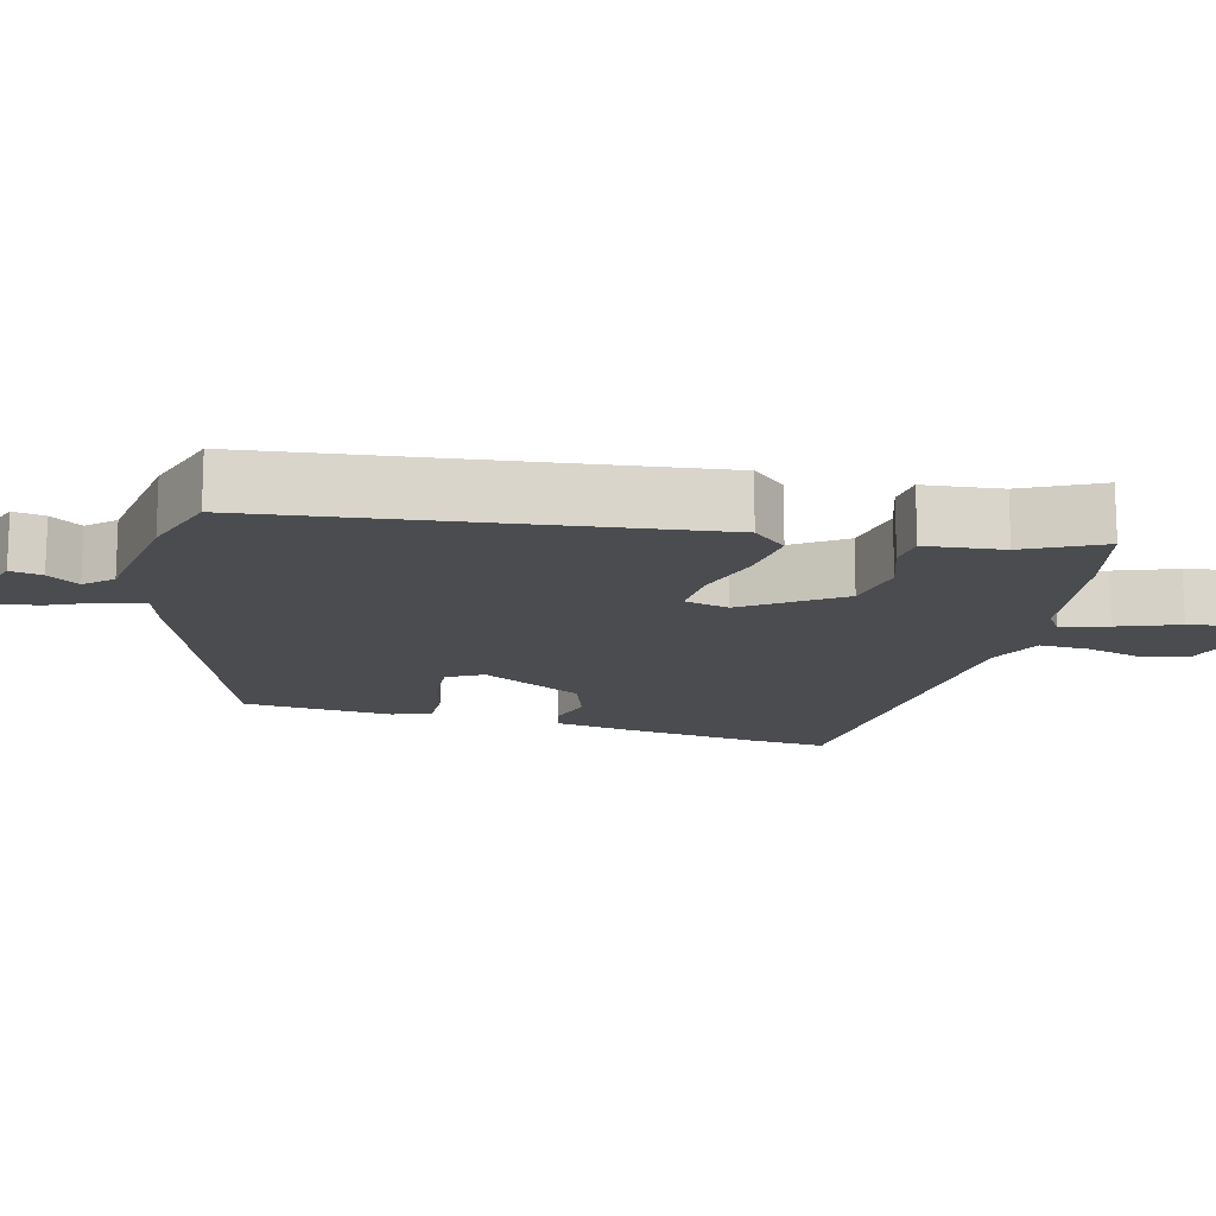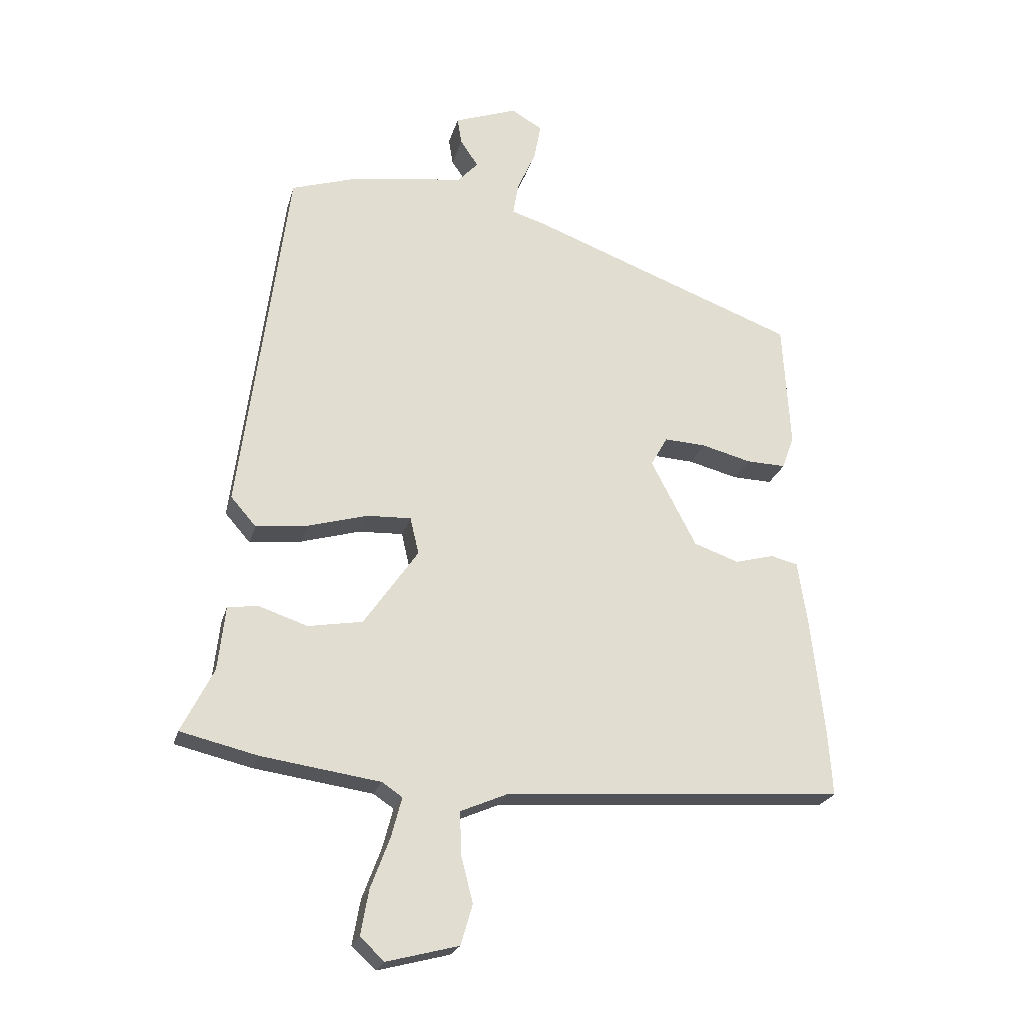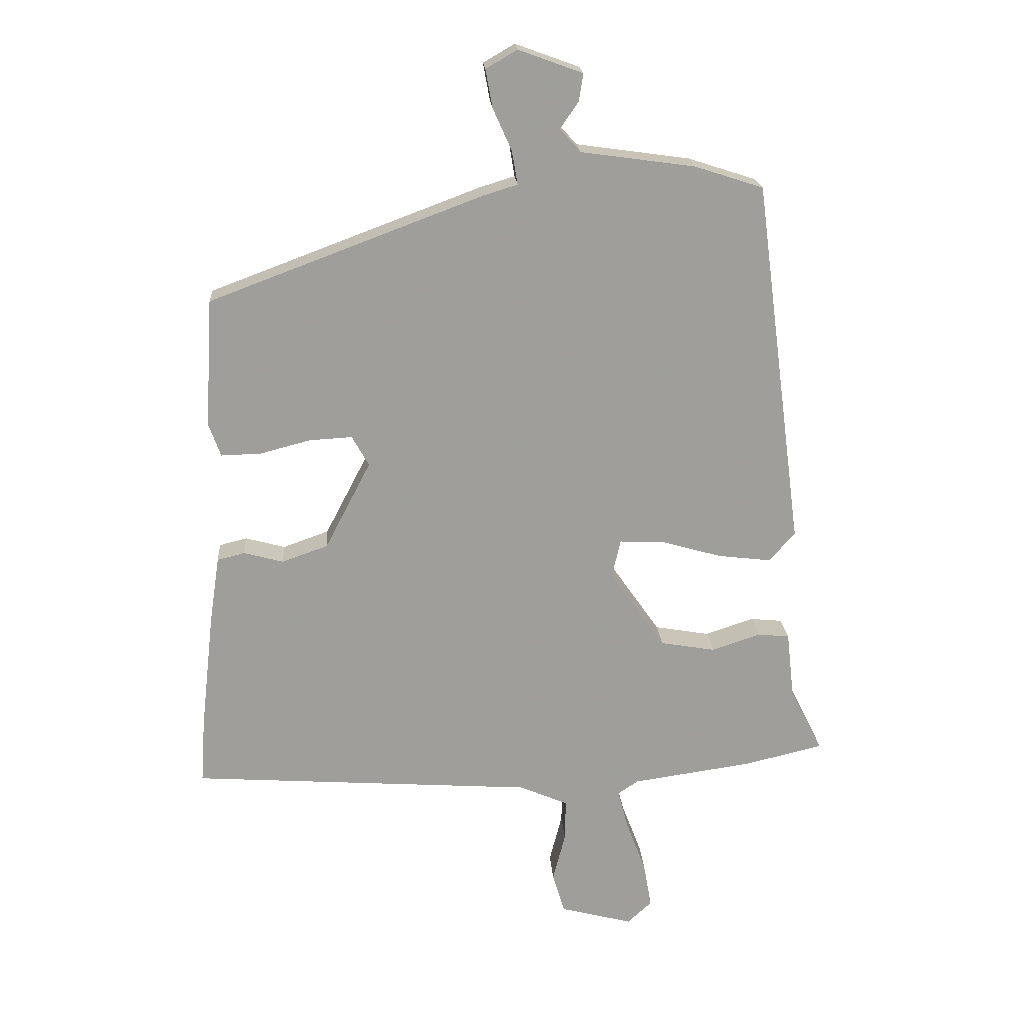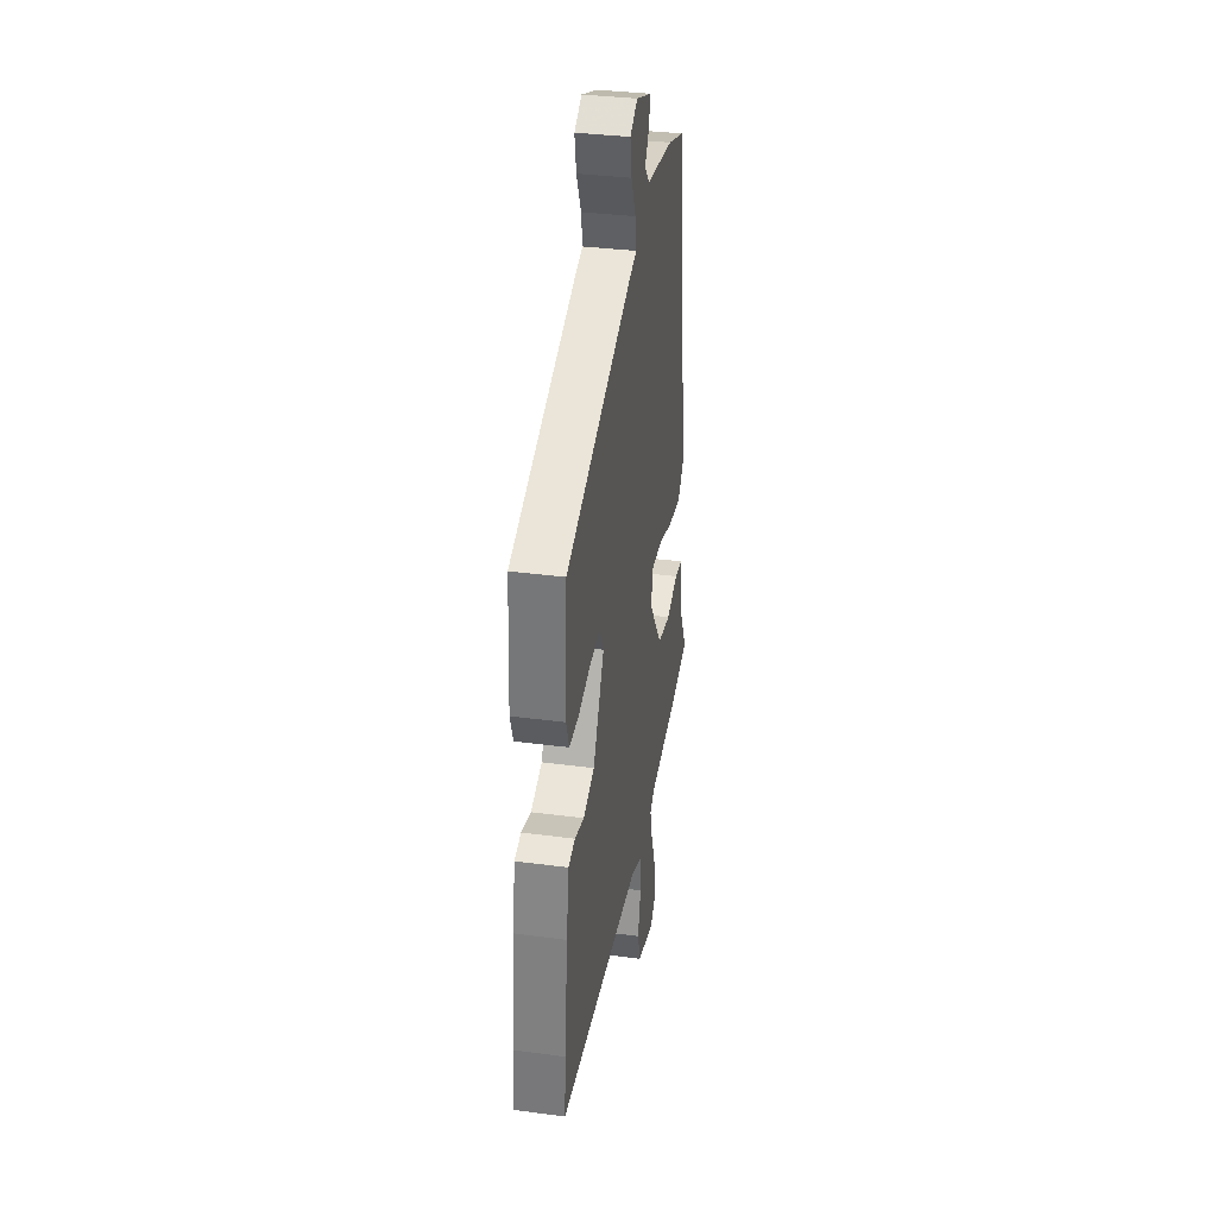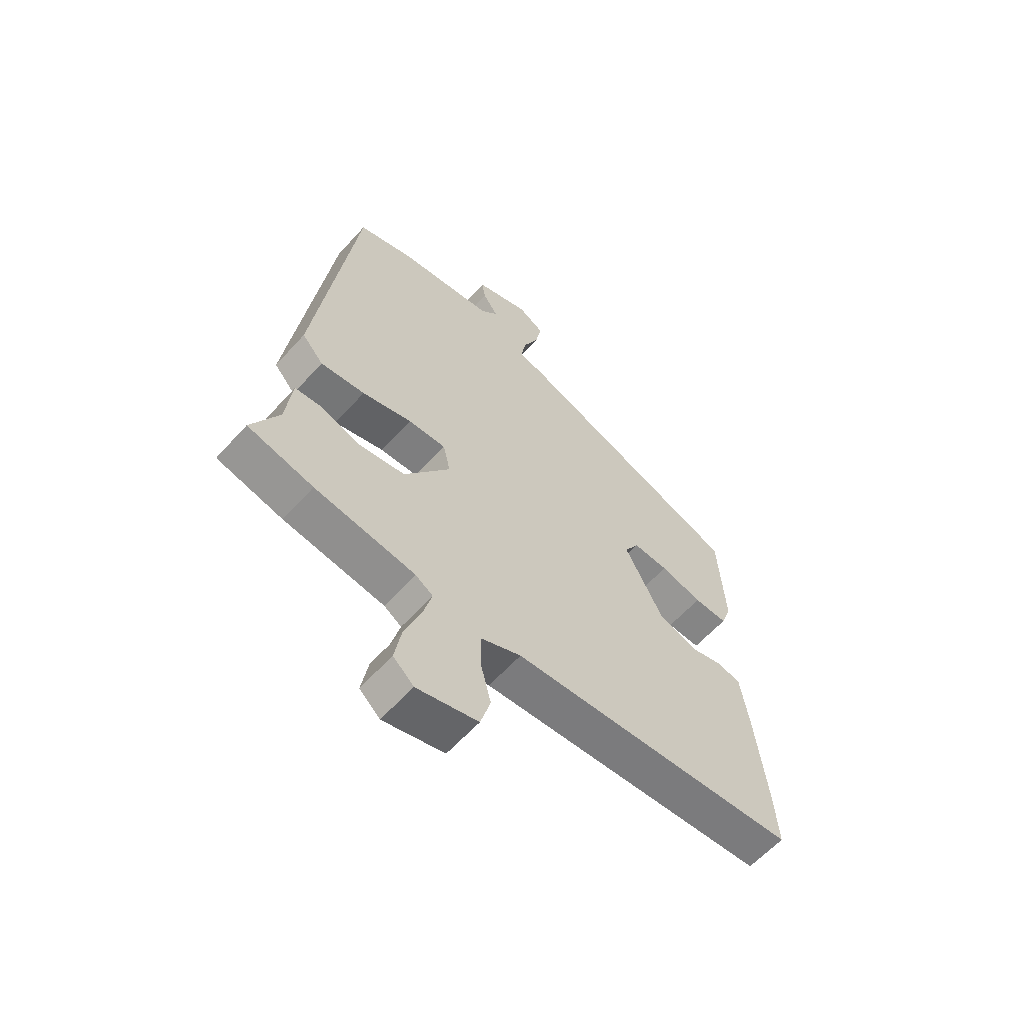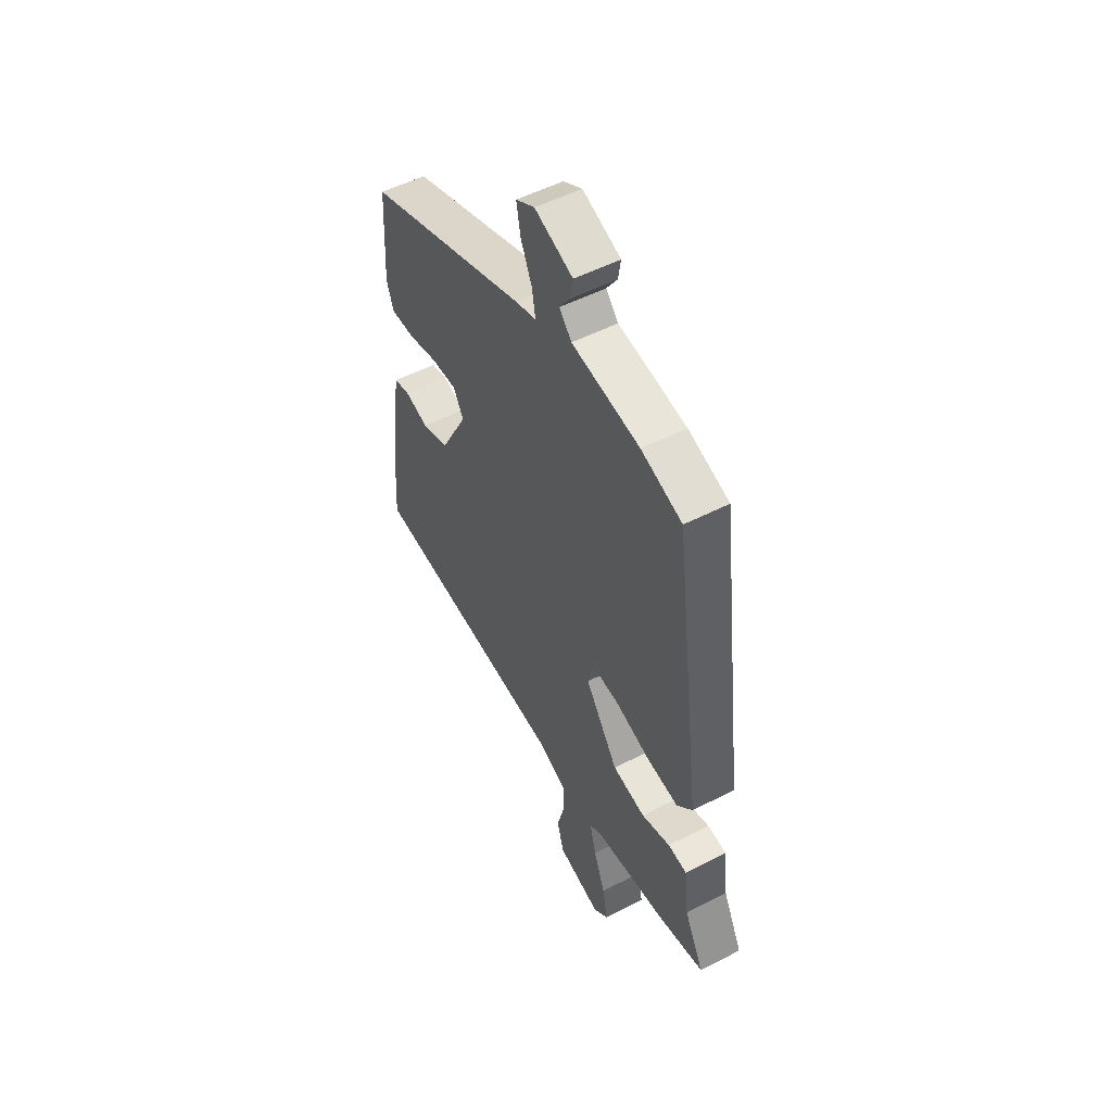
<metadata>
{"format":"obj","ext":"obj","renderer":"f3d","projection":"perspective","resolution":1024,"background":"white","views":[{"elev":-14.9,"azim":75.0,"up":"+Y"},{"elev":-22.9,"azim":165.8,"up":"+Z"},{"elev":19.6,"azim":-3.8,"up":"+Z"},{"elev":34.7,"azim":-80.0,"up":"+Z"},{"elev":-60.8,"azim":138.2,"up":"+Z"},{"elev":53.0,"azim":61.2,"up":"+Z"}]}
</metadata>
<code>
v -0.501 0.07 -0.511
v -0.494 0.07 -0.407
v -0.473 0.07 -0.22
v -0.457 0.07 -0.112
v -0.413 0.07 -0.101
v -0.35 0.07 -0.118
v -0.277 0.07 -0.092
v -0.204 0.07 0.048
v -0.231 0.07 0.096
v -0.299 0.07 0.092
v -0.379 0.07 0.071
v -0.443 0.07 0.069
v -0.462 0.07 0.122
v -0.45 0.07 0.326
v -0.016 0.07 0.489
v 0.039 0.07 0.506
v 0.03 0.07 0.559
v 0 0.07 0.626
v -0.011 0.07 0.686
v 0.039 0.07 0.715
v 0.141 0.07 0.678
v 0.134 0.07 0.635
v 0.105 0.07 0.592
v 0.138 0.07 0.556
v 0.319 0.07 0.531
v 0.428 0.07 0.496
v 0.505 0.07 -0.089
v 0.464 0.07 -0.136
v 0.379 0.07 -0.126
v 0.284 0.07 -0.099
v 0.212 0.07 -0.096
v 0.198 0.07 -0.156
v 0.286 0.07 -0.282
v 0.374 0.07 -0.297
v 0.451 0.07 -0.271
v 0.502 0.07 -0.276
v 0.514 0.07 -0.381
v 0.566 0.07 -0.484
v 0.441 0.07 -0.514
v 0.249 0.07 -0.542
v 0.216 0.07 -0.564
v 0.233 0.07 -0.628
v 0.264 0.07 -0.71
v 0.277 0.07 -0.783
v 0.238 0.07 -0.819
v 0.122 0.07 -0.789
v 0.103 0.07 -0.724
v 0.123 0.07 -0.646
v 0.124 0.07 -0.58
v 0.047 0.07 -0.547
v -0.501 0 -0.511
v -0.494 0 -0.407
v -0.473 0 -0.22
v -0.457 0 -0.112
v -0.413 0 -0.101
v -0.35 0 -0.118
v -0.277 0 -0.092
v -0.204 0 0.048
v -0.231 0 0.096
v -0.299 0 0.092
v -0.379 0 0.071
v -0.443 0 0.069
v -0.462 0 0.122
v -0.45 0 0.326
v -0.016 0 0.489
v 0.039 0 0.506
v 0.03 0 0.559
v 0 0 0.626
v -0.011 0 0.686
v 0.039 0 0.715
v 0.141 0 0.678
v 0.134 0 0.635
v 0.105 0 0.592
v 0.138 0 0.556
v 0.319 0 0.531
v 0.428 0 0.496
v 0.505 0 -0.089
v 0.464 0 -0.136
v 0.379 0 -0.126
v 0.284 0 -0.099
v 0.212 0 -0.096
v 0.198 0 -0.156
v 0.286 0 -0.282
v 0.374 0 -0.297
v 0.451 0 -0.271
v 0.502 0 -0.276
v 0.514 0 -0.381
v 0.566 0 -0.484
v 0.441 0 -0.514
v 0.249 0 -0.542
v 0.216 0 -0.564
v 0.233 0 -0.628
v 0.264 0 -0.71
v 0.277 0 -0.783
v 0.238 0 -0.819
v 0.122 0 -0.789
v 0.103 0 -0.724
v 0.123 0 -0.646
v 0.124 0 -0.58
v 0.047 0 -0.547
f 46 47 48
f 45 46 48
f 44 45 48
f 43 44 48
f 42 43 48
f 41 42 48 49
f 40 41 49 50
f 4 5 6
f 3 4 6
f 2 3 6
f 1 2 6
f 50 1 6
f 40 50 6
f 39 40 6
f 38 39 6
f 37 38 6
f 34 35 36 37
f 28 29 30
f 27 28 30
f 26 27 30
f 25 26 30
f 24 25 30
f 23 24 30 31
f 21 22 23
f 20 21 23
f 19 20 23
f 18 19 23
f 17 18 23
f 23 31 32
f 17 23 32
f 16 17 32
f 14 15 16
f 13 14 16
f 12 13 16
f 11 12 16
f 10 11 16
f 9 10 16
f 8 9 16 32
f 37 6 7
f 33 34 37
f 33 37 7
f 7 8 32 33
f 98 97 96
f 98 96 95
f 98 95 94
f 98 94 93
f 98 93 92
f 99 98 92 91
f 100 99 91 90
f 56 55 54
f 56 54 53
f 56 53 52
f 56 52 51
f 56 51 100
f 56 100 90
f 56 90 89
f 56 89 88
f 56 88 87
f 87 86 85 84
f 80 79 78
f 80 78 77
f 80 77 76
f 80 76 75
f 80 75 74
f 81 80 74 73
f 73 72 71
f 73 71 70
f 73 70 69
f 73 69 68
f 73 68 67
f 82 81 73
f 82 73 67
f 82 67 66
f 66 65 64
f 66 64 63
f 66 63 62
f 66 62 61
f 66 61 60
f 66 60 59
f 82 66 59 58
f 57 56 87
f 87 84 83
f 57 87 83
f 83 82 58 57
f 1 51 52 2
f 2 52 53 3
f 3 53 54 4
f 4 54 55 5
f 5 55 56 6
f 6 56 57 7
f 7 57 58 8
f 8 58 59 9
f 9 59 60 10
f 10 60 61 11
f 11 61 62 12
f 12 62 63 13
f 13 63 64 14
f 14 64 65 15
f 15 65 66 16
f 16 66 67 17
f 17 67 68 18
f 18 68 69 19
f 19 69 70 20
f 20 70 71 21
f 21 71 72 22
f 22 72 73 23
f 23 73 74 24
f 24 74 75 25
f 25 75 76 26
f 26 76 77 27
f 27 77 78 28
f 28 78 79 29
f 29 79 80 30
f 30 80 81 31
f 31 81 82 32
f 32 82 83 33
f 33 83 84 34
f 34 84 85 35
f 35 85 86 36
f 36 86 87 37
f 37 87 88 38
f 38 88 89 39
f 39 89 90 40
f 40 90 91 41
f 41 91 92 42
f 42 92 93 43
f 43 93 94 44
f 44 94 95 45
f 45 95 96 46
f 46 96 97 47
f 47 97 98 48
f 48 98 99 49
f 49 99 100 50
f 50 100 51 1

</code>
